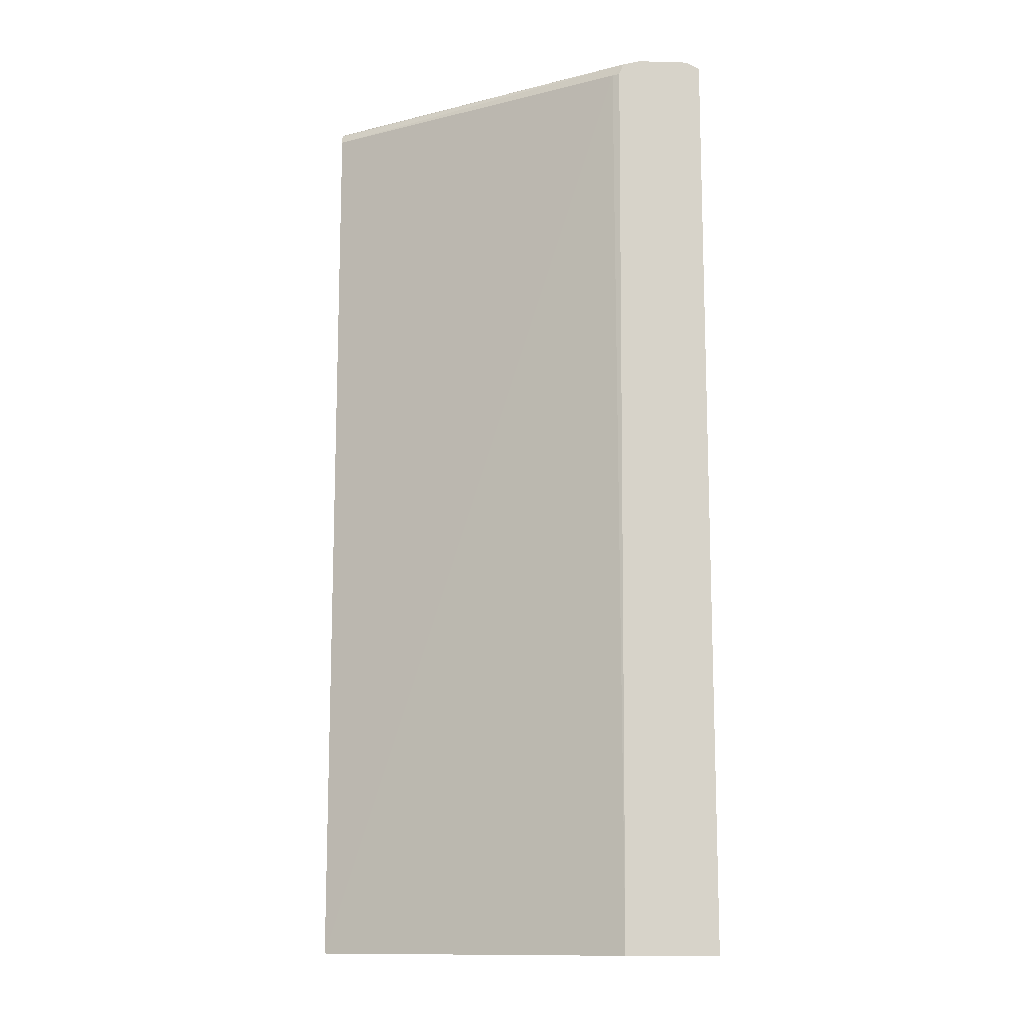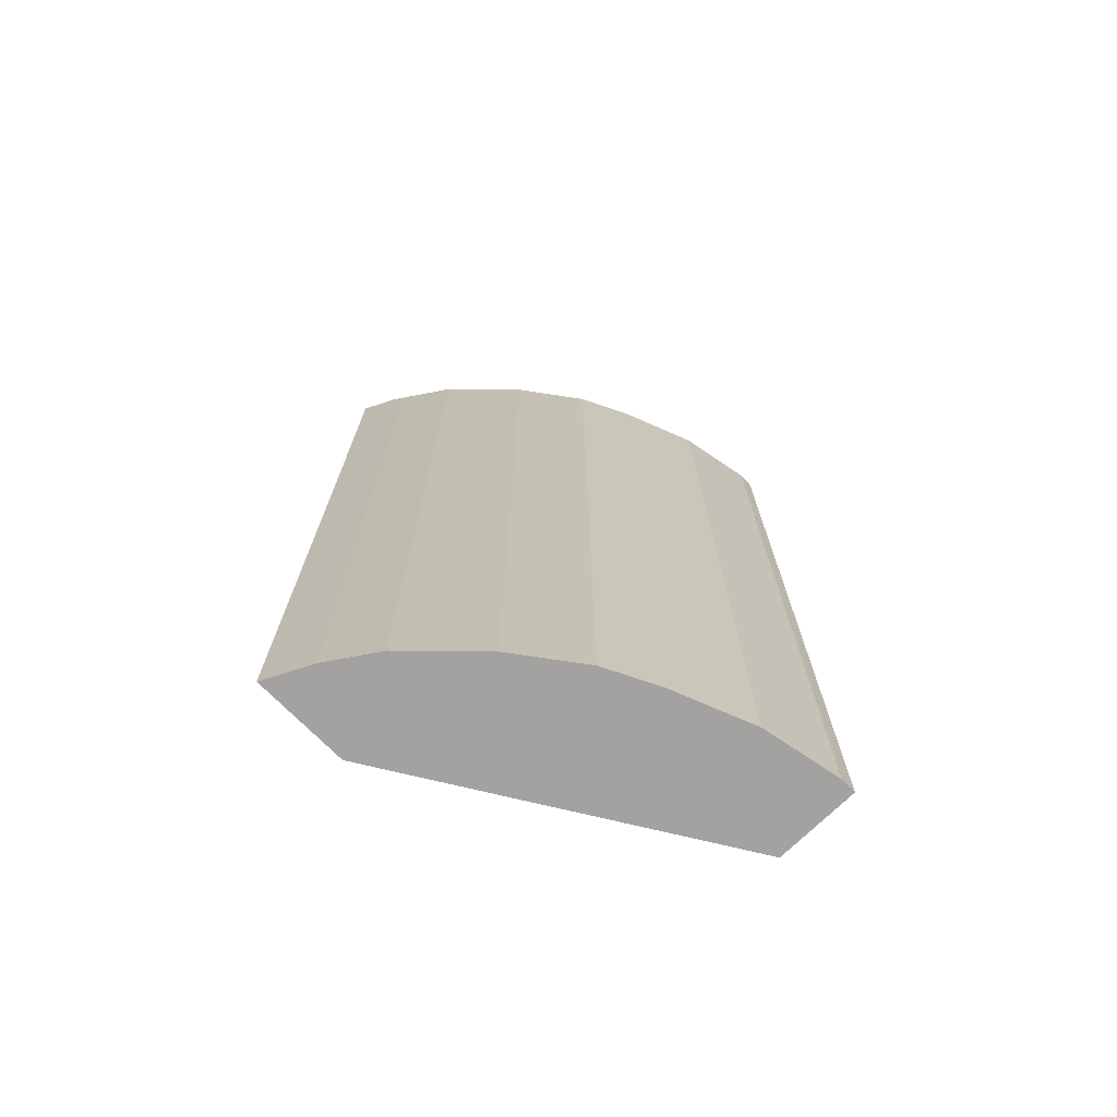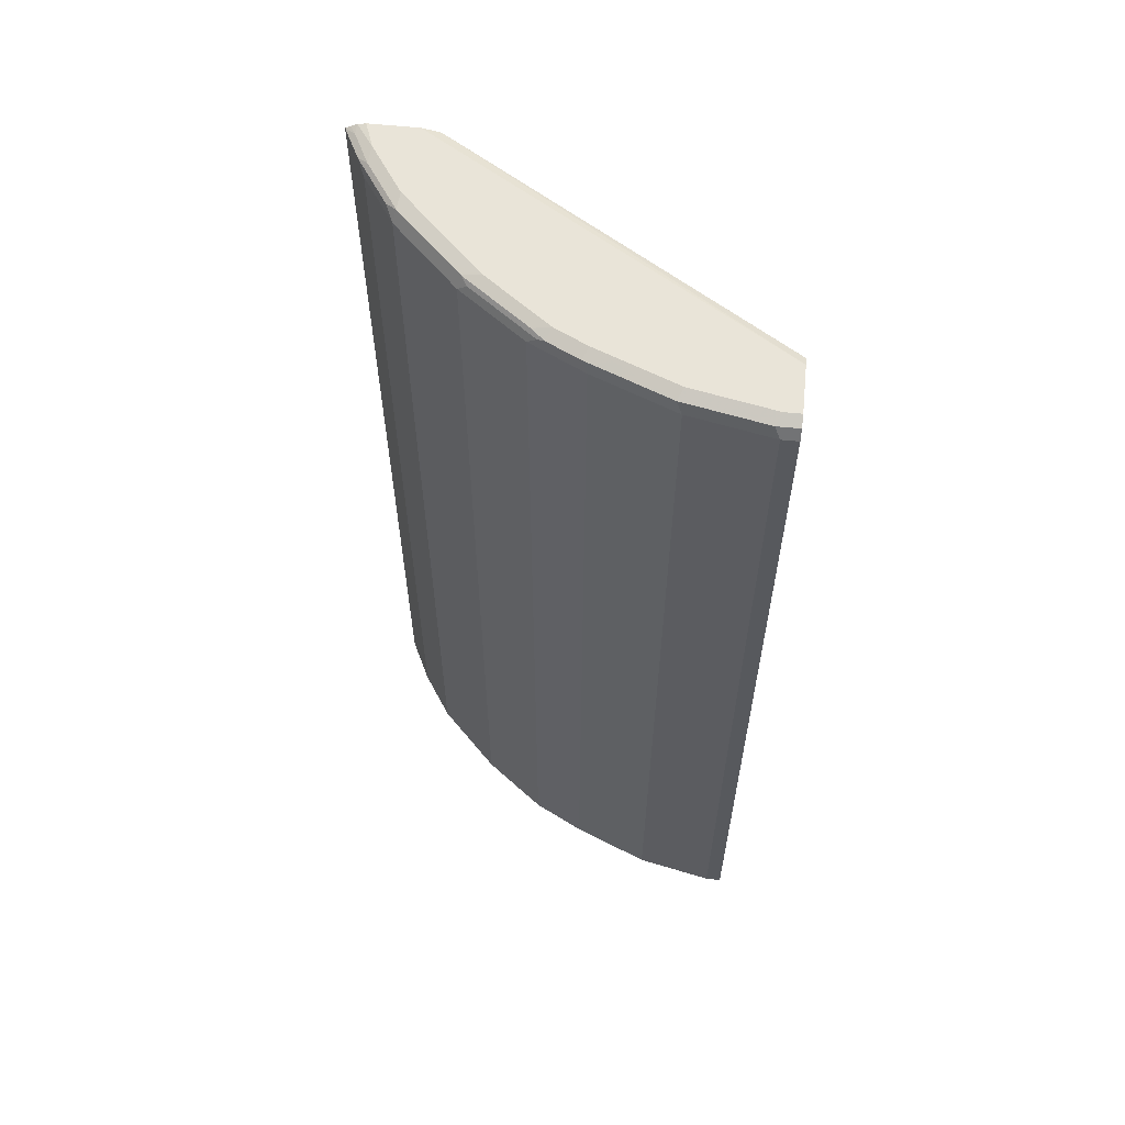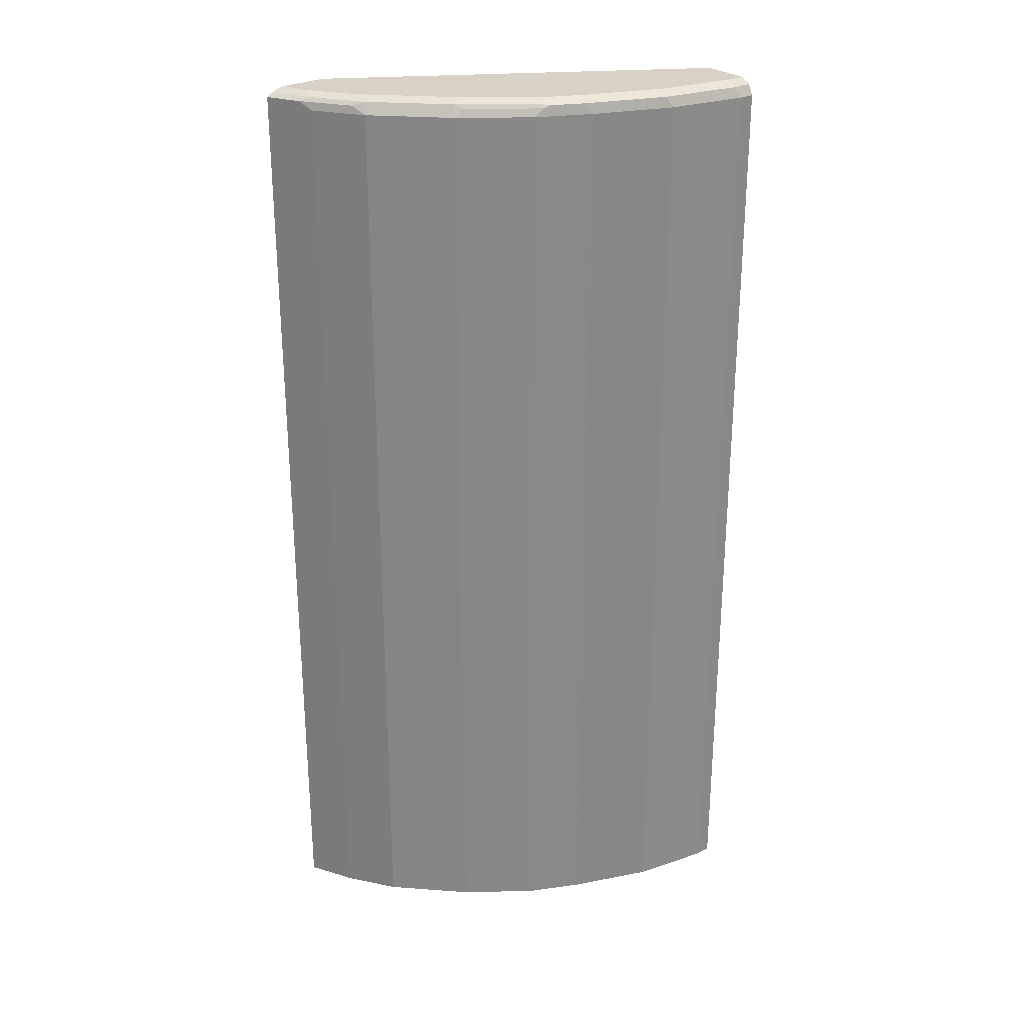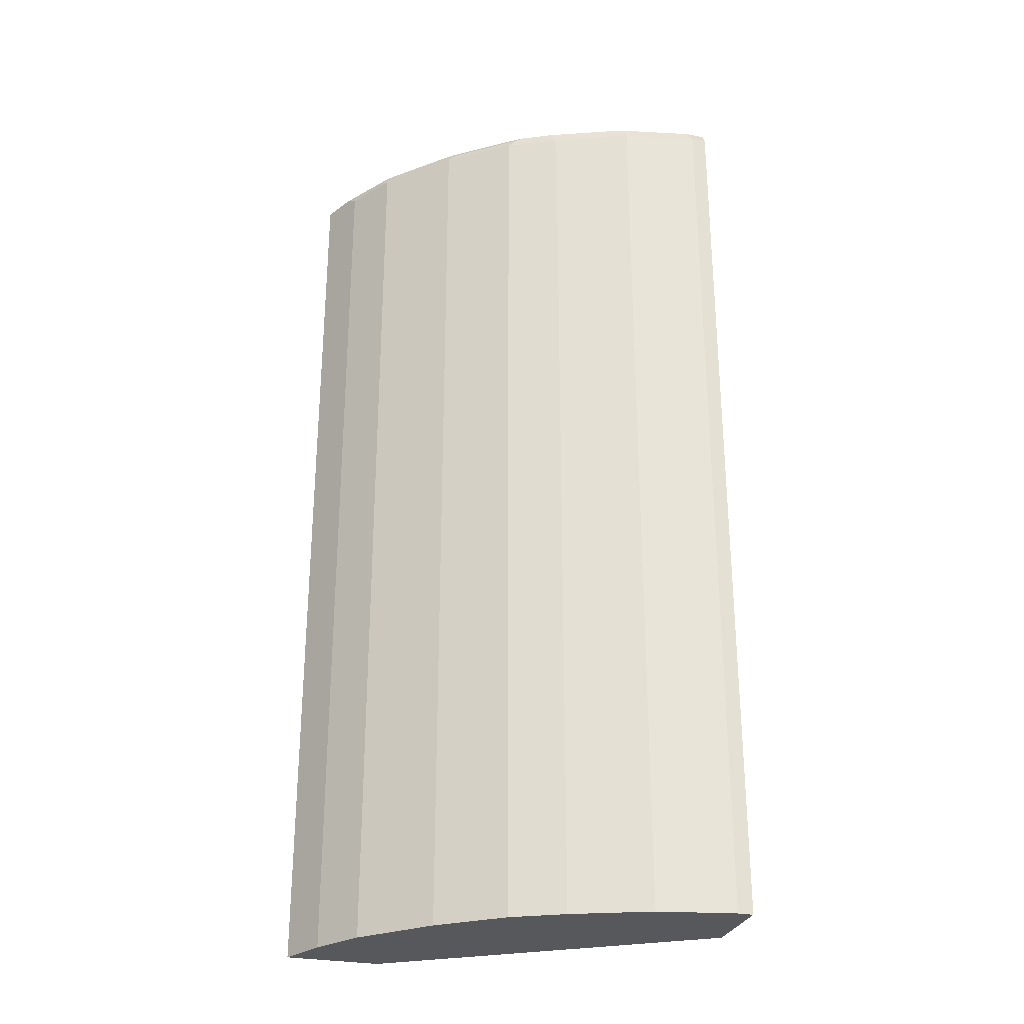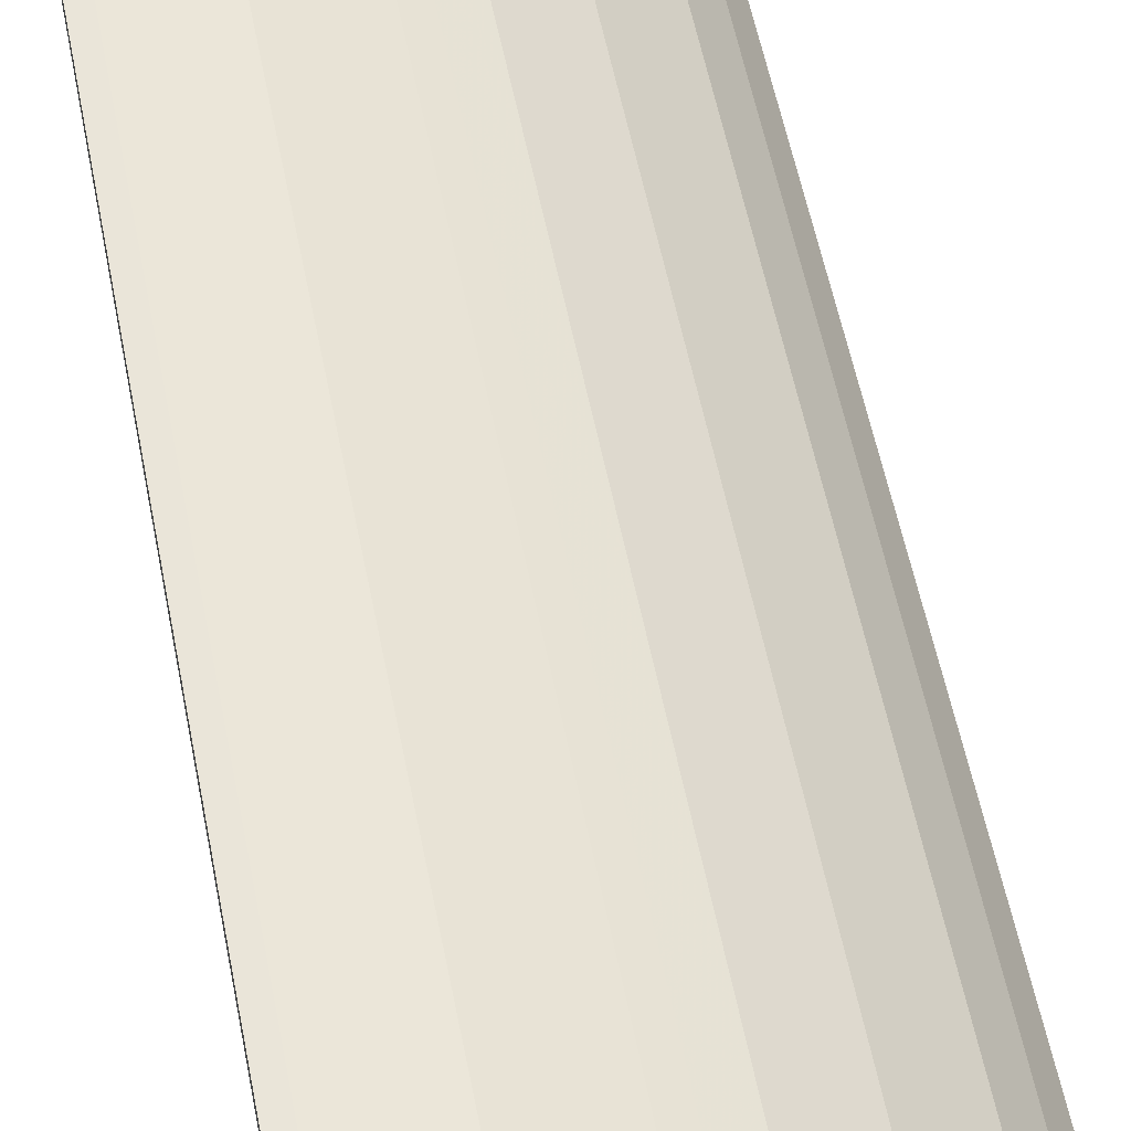
<metadata>
{"format":"obj","ext":"obj","renderer":"f3d","projection":"perspective","resolution":1024,"background":"white","views":[{"elev":-12.6,"azim":177.8,"up":"+Y"},{"elev":-72.7,"azim":-45.5,"up":"+Y"},{"elev":60.2,"azim":6.0,"up":"+Y"},{"elev":27.3,"azim":-38.6,"up":"+Y"},{"elev":-28.5,"azim":-16.0,"up":"+Y"},{"elev":57.9,"azim":168.7,"up":"+Z"}]}
</metadata>
<code>
v -0.4891 -0.4515 0.4833
v -0.3867 -0.4515 0.4833
v -0.4677 -0.4515 0.5261
v -0.4891 0.5851 0.4833
v -0.05074 -0.4515 0.6919
v -0.3929 0.5778 0.4833
v -0.3852 0.5778 0.4872
v -0.4645 -0.4515 0.5325
v -0.4645 0.5778 0.5325
v -0.4715 0.5863 0.5183
v -0.4885 0.5863 0.4843
v -0.4884 0.5866 0.4833
v -0.05074 -0.4515 0.7817
v -0.05074 0.5778 0.6967
v -0.3967 0.5875 0.4833
v -0.3982 0.5905 0.4833
v -0.4305 -0.4515 0.5835
v -0.4305 0.5778 0.5835
v -0.4376 0.5863 0.5693
v -0.4609 0.5905 0.5268
v -0.4779 0.5905 0.4928
v -0.4831 0.5897 0.4833
v -0.06799 -0.4515 0.7817
v -0.05074 0.5778 0.7817
v -0.05074 0.589 0.7024
v -0.05074 0.5891 0.7025
v -0.4174 0.5948 0.4833
v -0.05074 0.5948 0.7137
v -0.3625 -0.4515 0.6514
v -0.3625 0.5778 0.6514
v -0.41 0.5905 0.5948
v -0.427 0.5905 0.5778
v -0.4588 0.5948 0.5098
v -0.4767 0.5928 0.4833
v -0.1529 -0.4515 0.7647
v -0.06799 0.5778 0.7817
v -0.05074 0.589 0.776
v -0.4684 0.5948 0.4833
v -0.05074 0.5948 0.7647
v -0.2945 -0.4515 0.7024
v -0.2945 0.5778 0.7024
v -0.3526 0.5863 0.6542
v -0.3589 0.5905 0.6457
v -0.376 0.5905 0.6288
v -0.3908 0.5948 0.5948
v -0.4248 0.5948 0.5608
v -0.2379 -0.4515 0.7307
v -0.1529 0.5778 0.7647
v -0.07365 0.589 0.776
v -0.06799 0.5948 0.7647
v -0.2896 -0.4515 0.7048
v -0.2606 0.5778 0.7194
v -0.2846 0.5863 0.7052
v -0.291 0.5905 0.6967
v -0.3399 0.5948 0.6457
v -0.3568 0.5948 0.6288
v -0.2606 -0.4515 0.7194
v -0.2379 0.5778 0.7307
v -0.1586 0.589 0.759
v -0.1529 0.5948 0.7477
v -0.2507 0.5863 0.7222
v -0.2775 0.589 0.7081
v -0.2719 0.5948 0.6967
v -0.2436 0.589 0.725
v -0.2379 0.5948 0.7137
f 30 53 42
f 29 41 30
f 27 39 28
f 30 41 53
f 29 40 41
f 30 42 43
f 31 45 46
f 31 44 56
f 31 56 45
f 31 46 32
f 27 50 39
f 33 38 34
f 30 43 44
f 27 60 50
f 23 48 35
f 27 63 65
f 27 55 63
f 27 56 55
f 27 45 56
f 27 46 45
f 27 33 46
f 27 38 33
f 24 49 36
f 24 37 49
f 23 36 48
f 21 34 22
f 21 33 34
f 35 48 58
f 27 65 60
f 35 58 47
f 53 64 62
f 37 39 50
f 62 65 63
f 62 64 65
f 59 65 64
f 59 60 65
f 58 64 61
f 54 62 63
f 53 62 54
f 20 33 21
f 53 61 64
f 52 61 53
f 52 58 61
f 51 57 52
f 49 60 59
f 49 50 60
f 48 64 58
f 48 59 64
f 48 49 59
f 47 52 57
f 47 58 52
f 44 55 56
f 43 55 44
f 43 63 55
f 43 54 63
f 42 54 43
f 42 53 54
f 41 51 52
f 41 52 53
f 40 51 41
f 37 50 49
f 36 49 48
f 20 46 33
f 18 44 31
f 18 32 19
f 4 10 11
f 4 9 10
f 3 9 4
f 3 8 9
f 2 7 5
f 2 6 7
f 1 6 2
f 1 15 6
f 1 16 15
f 1 27 16
f 1 38 27
f 1 34 38
f 1 22 34
f 4 11 12
f 1 12 22
f 1 3 4
f 20 32 46
f 1 17 8
f 1 29 17
f 1 40 29
f 1 51 40
f 1 57 51
f 1 47 57
f 1 35 47
f 1 23 35
f 1 13 23
f 1 5 13
f 1 2 5
f 1 4 12
f 5 7 14
f 1 8 3
f 5 25 26
f 5 14 25
f 18 31 32
f 18 30 44
f 17 30 18
f 17 29 30
f 16 27 28
f 16 26 25
f 14 16 25
f 13 36 23
f 13 24 36
f 11 22 12
f 11 21 22
f 10 21 11
f 10 20 21
f 16 28 26
f 10 19 32
f 5 26 28
f 10 32 20
f 5 28 39
f 5 39 37
f 5 24 13
f 6 15 7
f 5 37 24
f 7 16 14
f 8 17 18
f 8 18 9
f 9 18 19
f 9 19 10
f 7 15 16

</code>
